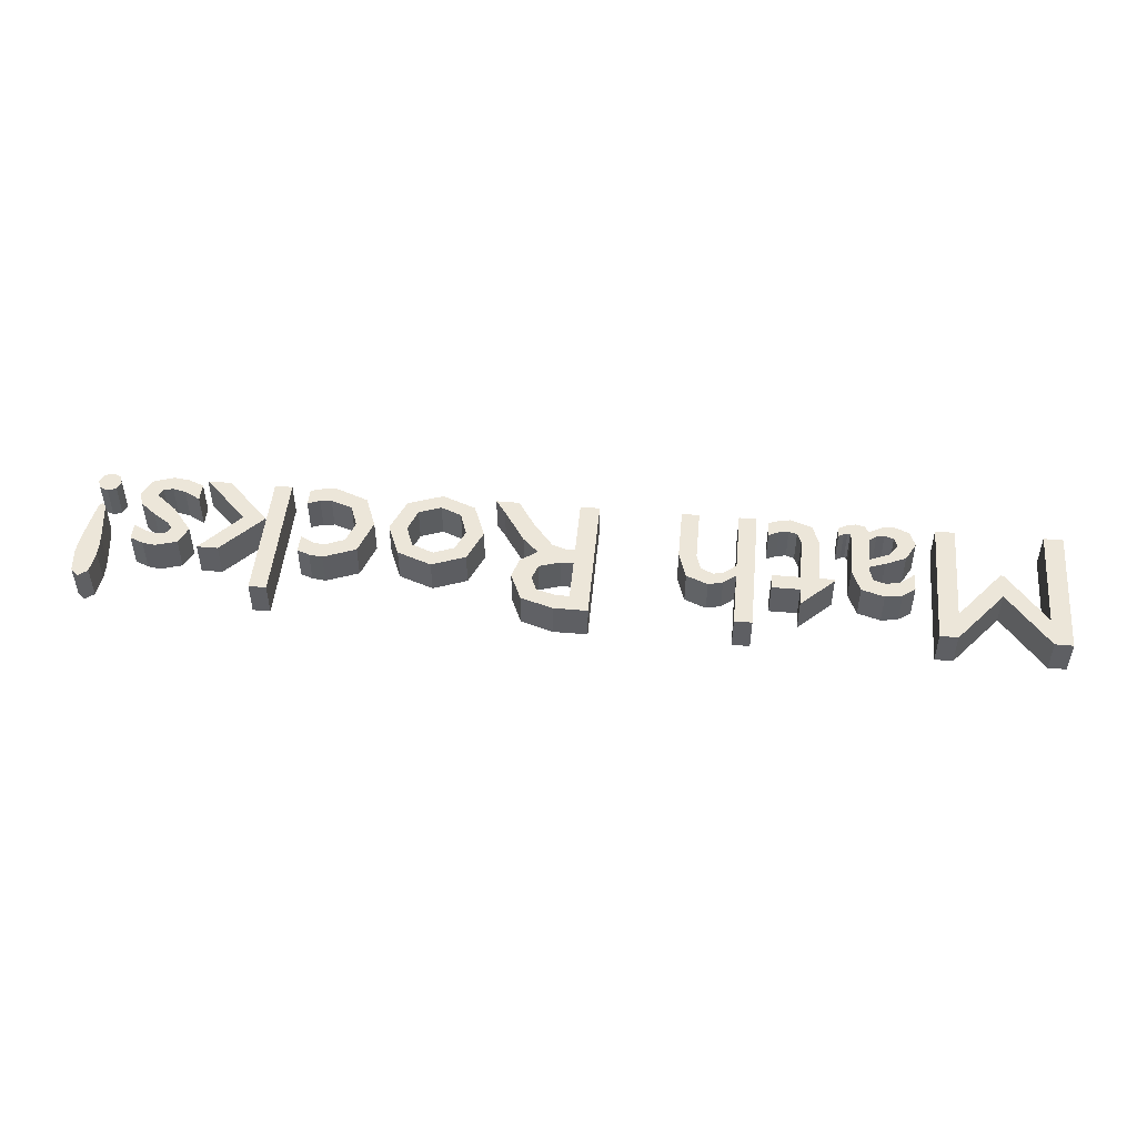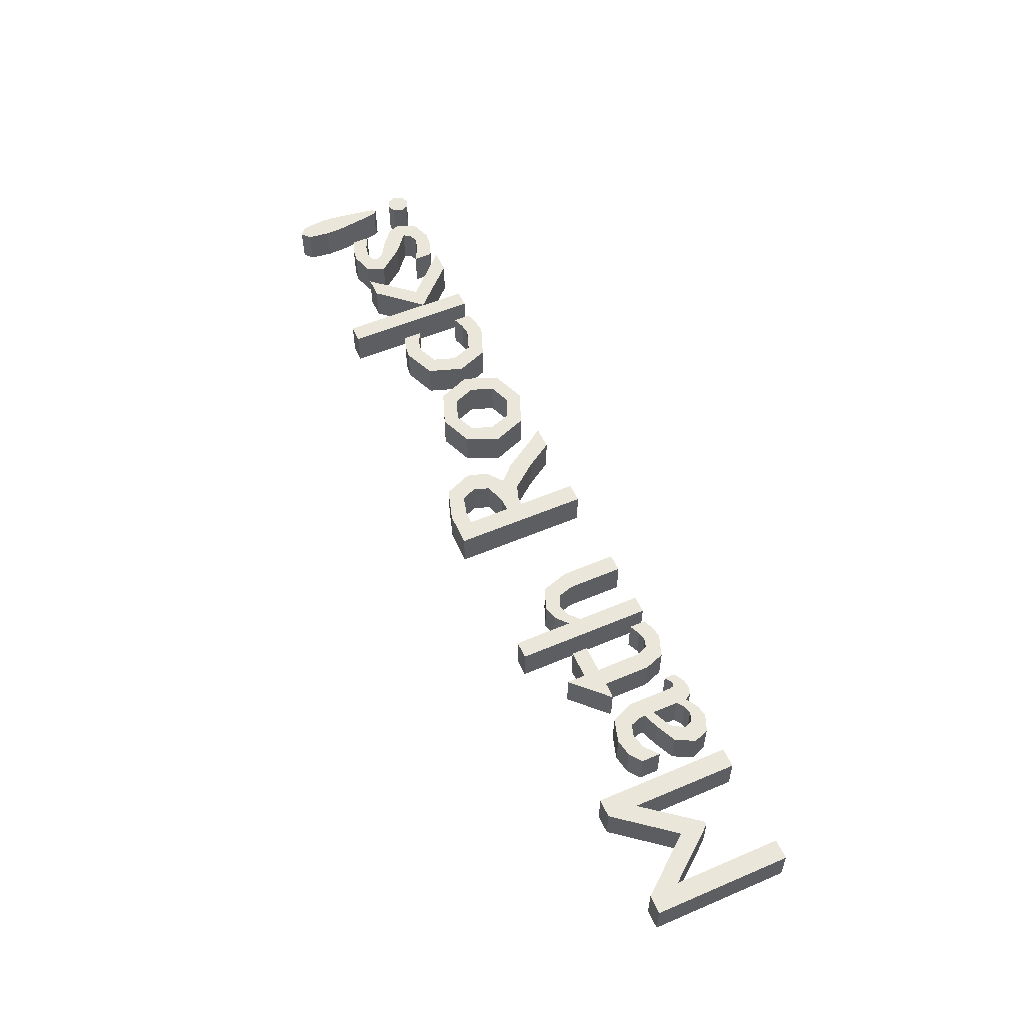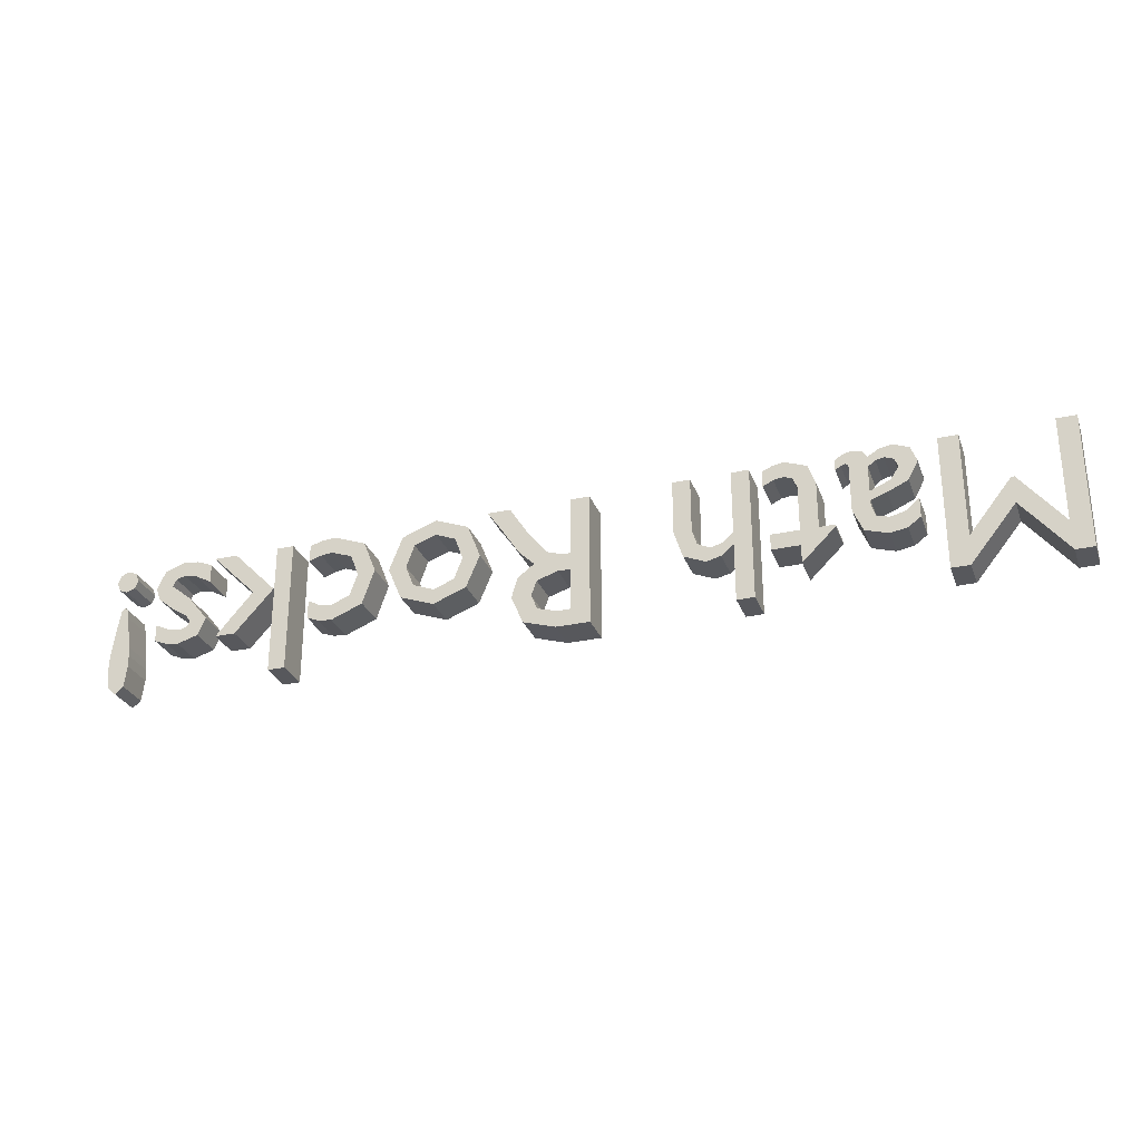
<metadata>
{"format":"obj","ext":"obj","renderer":"f3d","projection":"perspective","resolution":1024,"background":"white","views":[{"elev":48.6,"azim":-174.6,"up":"+Y"},{"elev":54.8,"azim":-114.2,"up":"+Y"},{"elev":-28.4,"azim":-161.7,"up":"+Z"}]}
</metadata>
<code>
o Text
v 2.519 0 -0.543
v 2.521 0 -0.4831
v 2.525 0 -0.436
v 2.55 0 -0.264
v 2.56 0 -0.216
v 2.575 0 -0.201
v 2.59 0 -0.216
v 2.6 0 -0.264
v 2.625 0 -0.436
v 2.63 0 -0.4831
v 2.631 0 -0.543
v 2.617 0 -0.6541
v 2.575 0 -0.691
v 2.533 0 -0.6541
v 2.576 0 -0.111
v 2.534 0 -0.09337
v 2.516 0 -0.051
v 2.534 0 -0.008625
v 2.576 0 0.009
v 2.619 0 -0.008625
v 2.636 0 -0.051
v 2.619 0 -0.09337
v 2.379 0 -0.421
v 2.311 0 -0.4489
v 2.247 0 -0.458
v 2.139 0 -0.4255
v 2.099 0 -0.336
v 2.204 0 -0.2059
v 2.309 0 -0.12
v 2.29 0 -0.08325
v 2.243 0 -0.069
v 2.178 0 -0.0835
v 2.096 0 -0.128
v 2.096 0 -0.032
v 2.175 0 -0.00025
v 2.252 0 0.009
v 2.358 0 -0.02738
v 2.4 0 -0.123
v 2.377 0 -0.1849
v 2.299 0 -0.249
v 2.215 0 -0.3038
v 2.19 0 -0.339
v 2.206 0 -0.3685
v 2.249 0 -0.38
v 2.308 0 -0.3689
v 2.379 0 -0.333
v 2.036 0 -0.449
v 1.93 0 -0.449
v 1.731 0 -0.229
v 1.956 0 0
v 2.076 0 0
v 1.844 0 -0.229
v 1.727 0 -0.682
v 1.638 0 -0.682
v 1.638 0 0
v 1.727 0 0
v 1.531 0 -0.427
v 1.47 0 -0.4496
v 1.401 0 -0.458
v 1.239 0 -0.3925
v 1.179 0 -0.216
v 1.243 0 -0.054
v 1.407 0 0.009
v 1.481 0 0.00125
v 1.541 0 -0.017
v 1.541 0 -0.105
v 1.479 0 -0.0825
v 1.422 0 -0.075
v 1.312 0 -0.1146
v 1.27 0 -0.224
v 1.308 0 -0.3341
v 1.407 0 -0.376
v 1.465 0 -0.3668
v 1.531 0 -0.332
v 0.8592 0 -0.458
v 0.6904 0 -0.3919
v 0.6222 0 -0.229
v 0.6889 0 -0.05825
v 0.8592 0 0.009
v 1.035 0 -0.05675
v 1.102 0 -0.229
v 1.034 0 -0.3934
v 0.8582 0 -0.378
v 0.968 0 -0.3356
v 1.011 0 -0.228
v 0.9699 0 -0.1131
v 0.8582 0 -0.071
v 0.7534 0 -0.1144
v 0.7132 0 -0.229
v 0.7542 0 -0.3357
v 0.05916 0 -0.682
v 0.05916 0 0
v 0.1572 0 0
v 0.1572 0 -0.296
v 0.1982 0 -0.296
v 0.2737 0 -0.2705
v 0.3792 0 -0.14
v 0.4692 0 0
v 0.5862 0 0
v 0.5329 0 -0.07425
v 0.4932 0 -0.135
v 0.4209 0 -0.246
v 0.3412 0 -0.324
v 0.4255 0 -0.3887
v 0.4552 0 -0.491
v 0.3949 0 -0.6308
v 0.2312 0 -0.682
v 0.1572 0 -0.598
v 0.2202 0 -0.598
v 0.3224 0 -0.5705
v 0.3542 0 -0.495
v 0.3269 0 -0.4181
v 0.2202 0 -0.384
v 0.1572 0 -0.384
v -0.6458 0 -0.682
v -0.7348 0 -0.682
v -0.7348 0 0
v -0.6458 0 0
v -0.6458 0 -0.322
v -0.5887 0 -0.3721
v -0.5338 0 -0.387
v -0.4696 0 -0.3573
v -0.4458 0 -0.278
v -0.4458 0 0
v -0.3568 0 0
v -0.3568 0 -0.275
v -0.4003 0 -0.4126
v -0.5098 0 -0.458
v -0.5828 0 -0.4401
v -0.6438 0 -0.39
v -0.6458 0 -0.39
v -0.9618 0 -0.542
v -1.129 0 -0.379
v -1.129 0 -0.369
v -1.051 0 -0.369
v -1.051 0 -0.132
v -1.014 0 -0.03112
v -0.9048 0 0.009
v -0.8516 0 0.000375
v -0.7968 0 -0.021
v -0.7968 0 -0.104
v -0.8488 0 -0.07925
v -0.8978 0 -0.071
v -0.9396 0 -0.08513
v -0.9618 0 -0.139
v -0.9618 0 -0.369
v -0.8198 0 -0.369
v -0.8198 0 -0.449
v -0.9618 0 -0.449
v -1.145 0 -0.08
v -1.172 0 -0.06237
v -1.192 0 -0.056
v -1.204 0 -0.06112
v -1.209 0 -0.079
v -1.209 0 -0.31
v -1.256 0 -0.4223
v -1.372 0 -0.458
v -1.458 0 -0.4429
v -1.521 0 -0.397
v -1.521 0 -0.3
v -1.452 0 -0.3561
v -1.379 0 -0.374
v -1.318 0 -0.3555
v -1.298 0 -0.295
v -1.298 0 -0.271
v -1.377 0 -0.243
v -1.48 0 -0.1956
v -1.53 0 -0.101
v -1.5 0 -0.02425
v -1.42 0 0.009
v -1.359 0 -0.002375
v -1.299 0 -0.037
v -1.276 0 -0.002
v -1.231 0 0.009
v -1.193 0 0.001625
v -1.145 0 -0.026
v -1.298 0 -0.091
v -1.335 0 -0.06388
v -1.376 0 -0.054
v -1.422 0 -0.07162
v -1.44 0 -0.117
v -1.397 0 -0.1796
v -1.298 0 -0.222
v -1.628 0 -0.682
v -1.719 0 -0.682
v -1.946 0 -0.402
v -2.172 0 -0.682
v -2.264 0 -0.682
v -2.264 0 0
v -2.166 0 0
v -2.166 0 -0.531
v -2.164 0 -0.531
v -1.954 0 -0.267
v -1.938 0 -0.267
v -1.728 0 -0.531
v -1.726 0 -0.531
v -1.726 0 0
v -1.628 0 0
v 2.519 -0.18 -0.543
v 2.521 -0.18 -0.4831
v 2.525 -0.18 -0.436
v 2.55 -0.18 -0.264
v 2.56 -0.18 -0.216
v 2.575 -0.18 -0.201
v 2.59 -0.18 -0.216
v 2.6 -0.18 -0.264
v 2.625 -0.18 -0.436
v 2.63 -0.18 -0.4831
v 2.631 -0.18 -0.543
v 2.617 -0.18 -0.6541
v 2.575 -0.18 -0.691
v 2.533 -0.18 -0.6541
v 2.576 -0.18 -0.111
v 2.534 -0.18 -0.09337
v 2.516 -0.18 -0.051
v 2.534 -0.18 -0.008625
v 2.576 -0.18 0.009
v 2.619 -0.18 -0.008625
v 2.636 -0.18 -0.051
v 2.619 -0.18 -0.09337
v 2.379 -0.18 -0.421
v 2.311 -0.18 -0.4489
v 2.247 -0.18 -0.458
v 2.139 -0.18 -0.4255
v 2.099 -0.18 -0.336
v 2.204 -0.18 -0.2059
v 2.309 -0.18 -0.12
v 2.29 -0.18 -0.08325
v 2.243 -0.18 -0.069
v 2.178 -0.18 -0.0835
v 2.096 -0.18 -0.128
v 2.096 -0.18 -0.032
v 2.175 -0.18 -0.00025
v 2.252 -0.18 0.009
v 2.358 -0.18 -0.02738
v 2.4 -0.18 -0.123
v 2.377 -0.18 -0.1849
v 2.299 -0.18 -0.249
v 2.215 -0.18 -0.3038
v 2.19 -0.18 -0.339
v 2.206 -0.18 -0.3685
v 2.249 -0.18 -0.38
v 2.308 -0.18 -0.3689
v 2.379 -0.18 -0.333
v 2.036 -0.18 -0.449
v 1.93 -0.18 -0.449
v 1.731 -0.18 -0.229
v 1.956 -0.18 0
v 2.076 -0.18 0
v 1.844 -0.18 -0.229
v 1.727 -0.18 -0.682
v 1.638 -0.18 -0.682
v 1.638 -0.18 0
v 1.727 -0.18 0
v 1.531 -0.18 -0.427
v 1.47 -0.18 -0.4496
v 1.401 -0.18 -0.458
v 1.239 -0.18 -0.3925
v 1.179 -0.18 -0.216
v 1.243 -0.18 -0.054
v 1.407 -0.18 0.009
v 1.481 -0.18 0.00125
v 1.541 -0.18 -0.017
v 1.541 -0.18 -0.105
v 1.479 -0.18 -0.0825
v 1.422 -0.18 -0.075
v 1.312 -0.18 -0.1146
v 1.27 -0.18 -0.224
v 1.308 -0.18 -0.3341
v 1.407 -0.18 -0.376
v 1.465 -0.18 -0.3668
v 1.531 -0.18 -0.332
v 0.8592 -0.18 -0.458
v 0.6904 -0.18 -0.3919
v 0.6222 -0.18 -0.229
v 0.6889 -0.18 -0.05825
v 0.8592 -0.18 0.009
v 1.035 -0.18 -0.05675
v 1.102 -0.18 -0.229
v 1.034 -0.18 -0.3934
v 0.8582 -0.18 -0.378
v 0.968 -0.18 -0.3356
v 1.011 -0.18 -0.228
v 0.9699 -0.18 -0.1131
v 0.8582 -0.18 -0.071
v 0.7534 -0.18 -0.1144
v 0.7132 -0.18 -0.229
v 0.7542 -0.18 -0.3357
v 0.05916 -0.18 -0.682
v 0.05916 -0.18 0
v 0.1572 -0.18 0
v 0.1572 -0.18 -0.296
v 0.1982 -0.18 -0.296
v 0.2737 -0.18 -0.2705
v 0.3792 -0.18 -0.14
v 0.4692 -0.18 0
v 0.5862 -0.18 0
v 0.5329 -0.18 -0.07425
v 0.4932 -0.18 -0.135
v 0.4209 -0.18 -0.246
v 0.3412 -0.18 -0.324
v 0.4255 -0.18 -0.3887
v 0.4552 -0.18 -0.491
v 0.3949 -0.18 -0.6308
v 0.2312 -0.18 -0.682
v 0.1572 -0.18 -0.598
v 0.2202 -0.18 -0.598
v 0.3224 -0.18 -0.5705
v 0.3542 -0.18 -0.495
v 0.3269 -0.18 -0.4181
v 0.2202 -0.18 -0.384
v 0.1572 -0.18 -0.384
v -0.6458 -0.18 -0.682
v -0.7348 -0.18 -0.682
v -0.7348 -0.18 0
v -0.6458 -0.18 0
v -0.6458 -0.18 -0.322
v -0.5887 -0.18 -0.3721
v -0.5338 -0.18 -0.387
v -0.4696 -0.18 -0.3573
v -0.4458 -0.18 -0.278
v -0.4458 -0.18 0
v -0.3568 -0.18 0
v -0.3568 -0.18 -0.275
v -0.4003 -0.18 -0.4126
v -0.5098 -0.18 -0.458
v -0.5828 -0.18 -0.4401
v -0.6438 -0.18 -0.39
v -0.6458 -0.18 -0.39
v -0.9618 -0.18 -0.542
v -1.129 -0.18 -0.379
v -1.129 -0.18 -0.369
v -1.051 -0.18 -0.369
v -1.051 -0.18 -0.132
v -1.014 -0.18 -0.03112
v -0.9048 -0.18 0.009
v -0.8516 -0.18 0.000375
v -0.7968 -0.18 -0.021
v -0.7968 -0.18 -0.104
v -0.8488 -0.18 -0.07925
v -0.8978 -0.18 -0.071
v -0.9396 -0.18 -0.08513
v -0.9618 -0.18 -0.139
v -0.9618 -0.18 -0.369
v -0.8198 -0.18 -0.369
v -0.8198 -0.18 -0.449
v -0.9618 -0.18 -0.449
v -1.145 -0.18 -0.08
v -1.172 -0.18 -0.06237
v -1.192 -0.18 -0.056
v -1.204 -0.18 -0.06112
v -1.209 -0.18 -0.079
v -1.209 -0.18 -0.31
v -1.256 -0.18 -0.4223
v -1.372 -0.18 -0.458
v -1.458 -0.18 -0.4429
v -1.521 -0.18 -0.397
v -1.521 -0.18 -0.3
v -1.452 -0.18 -0.3561
v -1.379 -0.18 -0.374
v -1.318 -0.18 -0.3555
v -1.298 -0.18 -0.295
v -1.298 -0.18 -0.271
v -1.377 -0.18 -0.243
v -1.48 -0.18 -0.1956
v -1.53 -0.18 -0.101
v -1.5 -0.18 -0.02425
v -1.42 -0.18 0.009
v -1.359 -0.18 -0.002375
v -1.299 -0.18 -0.037
v -1.276 -0.18 -0.002
v -1.231 -0.18 0.009
v -1.193 -0.18 0.001625
v -1.145 -0.18 -0.026
v -1.298 -0.18 -0.091
v -1.335 -0.18 -0.06388
v -1.376 -0.18 -0.054
v -1.422 -0.18 -0.07162
v -1.44 -0.18 -0.117
v -1.397 -0.18 -0.1796
v -1.298 -0.18 -0.222
v -1.628 -0.18 -0.682
v -1.719 -0.18 -0.682
v -1.946 -0.18 -0.402
v -2.172 -0.18 -0.682
v -2.264 -0.18 -0.682
v -2.264 -0.18 0
v -2.166 -0.18 0
v -2.166 -0.18 -0.531
v -2.164 -0.18 -0.531
v -1.954 -0.18 -0.267
v -1.938 -0.18 -0.267
v -1.728 -0.18 -0.531
v -1.726 -0.18 -0.531
v -1.726 -0.18 0
v -1.628 -0.18 0
f 16 22 15
f 17 22 16
f 17 21 22
f 18 21 17
f 18 20 21
f 19 20 18
f 14 12 13
f 1 12 14
f 1 11 12
f 2 11 1
f 2 10 11
f 3 10 2
f 3 9 10
f 4 9 3
f 4 8 9
f 5 8 4
f 5 7 8
f 6 7 5
f 26 24 25
f 26 23 24
f 27 43 26
f 43 23 26
f 43 44 23
f 44 45 23
f 45 46 23
f 27 42 43
f 27 41 42
f 28 41 27
f 28 40 41
f 28 39 40
f 29 39 28
f 29 38 39
f 34 32 33
f 29 37 38
f 30 37 29
f 34 31 32
f 31 37 30
f 34 37 31
f 35 37 34
f 35 36 37
f 55 53 54
f 55 56 53
f 49 47 48
f 49 52 47
f 50 52 49
f 50 51 52
f 60 58 59
f 60 57 58
f 60 72 57
f 72 73 57
f 73 74 57
f 61 71 60
f 71 72 60
f 61 70 71
f 61 69 70
f 62 69 61
f 62 68 69
f 67 65 66
f 68 65 67
f 62 65 68
f 63 65 62
f 63 64 65
f 76 82 75
f 76 83 82
f 83 84 82
f 84 81 82
f 77 90 76
f 90 83 76
f 77 89 90
f 85 81 84
f 78 89 77
f 78 88 89
f 85 80 81
f 86 80 85
f 78 87 88
f 87 80 86
f 78 80 87
f 79 80 78
f 92 108 91
f 108 107 91
f 108 106 107
f 108 109 106
f 109 110 106
f 110 105 106
f 92 114 108
f 111 105 110
f 112 105 111
f 112 104 105
f 113 104 112
f 113 103 104
f 92 94 114
f 94 113 114
f 94 103 113
f 94 95 103
f 95 102 103
f 92 93 94
f 96 102 95
f 97 102 96
f 97 101 102
f 98 101 97
f 98 100 101
f 98 99 100
f 117 115 116
f 117 131 115
f 129 127 128
f 130 127 129
f 130 121 127
f 121 122 127
f 122 126 127
f 117 130 131
f 117 119 130
f 119 120 130
f 120 121 130
f 123 126 122
f 117 118 119
f 124 126 123
f 124 125 126
f 133 149 132
f 133 148 149
f 133 147 148
f 134 147 133
f 135 147 134
f 136 146 135
f 146 147 135
f 136 145 146
f 136 144 145
f 137 144 136
f 142 140 141
f 137 143 144
f 143 140 142
f 137 140 143
f 138 140 137
f 138 139 140
f 158 156 157
f 159 156 158
f 159 162 156
f 162 163 156
f 163 155 156
f 160 161 159
f 161 162 159
f 164 155 163
f 164 154 155
f 165 154 164
f 166 183 165
f 183 154 165
f 167 183 166
f 167 182 183
f 177 154 183
f 168 182 167
f 168 181 182
f 168 180 181
f 169 180 168
f 178 154 177
f 151 176 150
f 178 153 154
f 169 179 180
f 179 153 178
f 152 176 151
f 179 152 153
f 179 176 152
f 169 172 179
f 172 176 179
f 169 171 172
f 173 176 172
f 173 175 176
f 170 171 169
f 174 175 173
f 189 187 188
f 189 191 187
f 191 192 187
f 192 186 187
f 186 184 185
f 186 195 184
f 195 196 184
f 196 198 184
f 189 190 191
f 193 186 192
f 186 194 195
f 197 198 196
f 193 194 186
f 214 213 220
f 215 214 220
f 215 220 219
f 216 215 219
f 216 219 218
f 217 216 218
f 212 211 210
f 199 212 210
f 199 210 209
f 200 199 209
f 200 209 208
f 201 200 208
f 201 208 207
f 202 201 207
f 202 207 206
f 203 202 206
f 203 206 205
f 204 203 205
f 224 223 222
f 224 222 221
f 225 224 241
f 241 224 221
f 241 221 242
f 242 221 243
f 243 221 244
f 225 241 240
f 225 240 239
f 226 225 239
f 226 239 238
f 226 238 237
f 227 226 237
f 227 237 236
f 232 231 230
f 227 236 235
f 228 227 235
f 232 230 229
f 229 228 235
f 232 229 235
f 233 232 235
f 233 235 234
f 253 252 251
f 253 251 254
f 247 246 245
f 247 245 250
f 248 247 250
f 248 250 249
f 258 257 256
f 258 256 255
f 258 255 270
f 270 255 271
f 271 255 272
f 259 258 269
f 269 258 270
f 259 269 268
f 259 268 267
f 260 259 267
f 260 267 266
f 265 264 263
f 266 265 263
f 260 266 263
f 261 260 263
f 261 263 262
f 274 273 280
f 274 280 281
f 281 280 282
f 282 280 279
f 275 274 288
f 288 274 281
f 275 288 287
f 283 282 279
f 276 275 287
f 276 287 286
f 283 279 278
f 284 283 278
f 276 286 285
f 285 284 278
f 276 285 278
f 277 276 278
f 290 289 306
f 306 289 305
f 306 305 304
f 306 304 307
f 307 304 308
f 308 304 303
f 290 306 312
f 309 308 303
f 310 309 303
f 310 303 302
f 311 310 302
f 311 302 301
f 290 312 292
f 292 312 311
f 292 311 301
f 292 301 293
f 293 301 300
f 290 292 291
f 294 293 300
f 295 294 300
f 295 300 299
f 296 295 299
f 296 299 298
f 296 298 297
f 315 314 313
f 315 313 329
f 327 326 325
f 328 327 325
f 328 325 319
f 319 325 320
f 320 325 324
f 315 329 328
f 315 328 317
f 317 328 318
f 318 328 319
f 321 320 324
f 315 317 316
f 322 321 324
f 322 324 323
f 331 330 347
f 331 347 346
f 331 346 345
f 332 331 345
f 333 332 345
f 334 333 344
f 344 333 345
f 334 344 343
f 334 343 342
f 335 334 342
f 340 339 338
f 335 342 341
f 341 340 338
f 335 341 338
f 336 335 338
f 336 338 337
f 356 355 354
f 357 356 354
f 357 354 360
f 360 354 361
f 361 354 353
f 358 357 359
f 359 357 360
f 362 361 353
f 362 353 352
f 363 362 352
f 364 363 381
f 381 363 352
f 365 364 381
f 365 381 380
f 375 381 352
f 366 365 380
f 366 380 379
f 366 379 378
f 367 366 378
f 376 375 352
f 349 348 374
f 376 352 351
f 367 378 377
f 377 376 351
f 350 349 374
f 377 351 350
f 377 350 374
f 367 377 370
f 370 377 374
f 367 370 369
f 371 370 374
f 371 374 373
f 368 367 369
f 372 371 373
f 387 386 385
f 387 385 389
f 389 385 390
f 390 385 384
f 384 383 382
f 384 382 393
f 393 382 394
f 394 382 396
f 387 389 388
f 391 390 384
f 384 393 392
f 395 394 396
f 391 384 392
f 2 1 199 200
f 6 5 203 204
f 10 9 207 208
f 14 13 211 212
f 18 17 215 216
f 26 25 223 224
f 30 29 227 228
f 34 33 231 232
f 181 180 378 379
f 42 41 239 240
f 46 45 243 244
f 50 49 247 248
f 54 53 251 252
f 53 56 254 251
f 58 57 255 256
f 62 61 259 260
f 66 65 263 264
f 1 14 212 199
f 74 73 271 272
f 78 77 275 276
f 82 81 279 280
f 86 85 283 284
f 94 93 291 292
f 98 97 295 296
f 29 28 226 227
f 147 146 344 345
f 106 105 303 304
f 110 109 307 308
f 114 113 311 312
f 118 117 315 316
f 122 121 319 320
f 126 125 323 324
f 90 89 287 288
f 130 129 327 328
f 134 133 331 332
f 138 137 335 336
f 142 141 339 340
f 52 51 249 250
f 154 153 351 352
f 158 157 355 356
f 162 161 359 360
f 166 165 363 364
f 170 169 367 368
f 149 148 346 347
f 174 173 371 372
f 178 177 375 376
f 182 181 379 380
f 186 185 383 384
f 190 189 387 388
f 193 192 390 391
f 194 193 391 392
f 198 197 395 396
f 3 2 200 201
f 7 6 204 205
f 22 21 219 220
f 19 18 216 217
f 27 26 224 225
f 102 101 299 300
f 31 30 228 229
f 35 34 232 233
f 39 38 236 237
f 51 50 248 249
f 55 54 252 253
f 59 58 256 257
f 63 62 260 261
f 67 66 264 265
f 71 70 268 269
f 125 124 322 323
f 79 78 276 277
f 87 86 284 285
f 95 94 292 293
f 99 98 296 297
f 41 40 238 239
f 107 106 304 305
f 111 110 308 309
f 119 118 316 317
f 123 122 320 321
f 11 10 208 209
f 131 130 328 329
f 135 134 332 333
f 139 138 336 337
f 143 142 340 341
f 177 183 381 375
f 151 150 348 349
f 155 154 352 353
f 159 158 356 357
f 163 162 360 361
f 167 166 364 365
f 171 170 368 369
f 175 174 372 373
f 150 176 374 348
f 133 132 330 331
f 179 178 376 377
f 187 186 384 385
f 191 190 388 389
f 38 37 235 236
f 4 3 201 202
f 8 7 205 206
f 12 11 209 210
f 16 15 213 214
f 20 19 217 218
f 15 22 220 213
f 24 23 221 222
f 28 27 225 226
f 32 31 229 230
f 36 35 233 234
f 40 39 237 238
f 44 43 241 242
f 23 46 244 221
f 48 47 245 246
f 47 52 250 245
f 56 55 253 254
f 60 59 257 258
f 183 182 380 381
f 64 63 261 262
f 68 67 265 266
f 72 71 269 270
f 76 75 273 274
f 145 144 342 343
f 80 79 277 278
f 75 82 280 273
f 84 83 281 282
f 88 87 285 286
f 83 90 288 281
f 92 91 289 290
f 96 95 293 294
f 100 99 297 298
f 104 103 301 302
f 91 107 305 289
f 112 111 309 310
f 116 115 313 314
f 120 119 317 318
f 124 123 321 322
f 128 127 325 326
f 115 131 329 313
f 136 135 333 334
f 140 139 337 338
f 144 143 341 342
f 148 147 345 346
f 152 151 349 350
f 156 155 353 354
f 160 159 357 358
f 164 163 361 362
f 168 167 365 366
f 172 171 369 370
f 180 179 377 378
f 188 187 385 386
f 192 191 389 390
f 196 195 393 394
f 195 194 392 393
f 176 175 373 374
f 103 102 300 301
f 108 114 312 306
f 5 4 202 203
f 13 12 210 211
f 17 16 214 215
f 21 20 218 219
f 25 24 222 223
f 43 42 240 241
f 33 32 230 231
f 37 36 234 235
f 45 44 242 243
f 49 48 246 247
f 61 60 258 259
f 65 64 262 263
f 69 68 266 267
f 73 72 270 271
f 77 76 274 275
f 81 80 278 279
f 85 84 282 283
f 89 88 286 287
f 146 145 343 344
f 93 92 290 291
f 97 96 294 295
f 9 8 206 207
f 127 126 324 325
f 101 100 298 299
f 105 104 302 303
f 109 108 306 307
f 113 112 310 311
f 117 116 314 315
f 121 120 318 319
f 70 69 267 268
f 129 128 326 327
f 137 136 334 335
f 141 140 338 339
f 132 149 347 330
f 153 152 350 351
f 157 156 354 355
f 161 160 358 359
f 165 164 362 363
f 169 168 366 367
f 173 172 370 371
f 185 184 382 383
f 189 188 386 387
f 184 198 396 382
f 197 196 394 395
f 57 74 272 255

</code>
